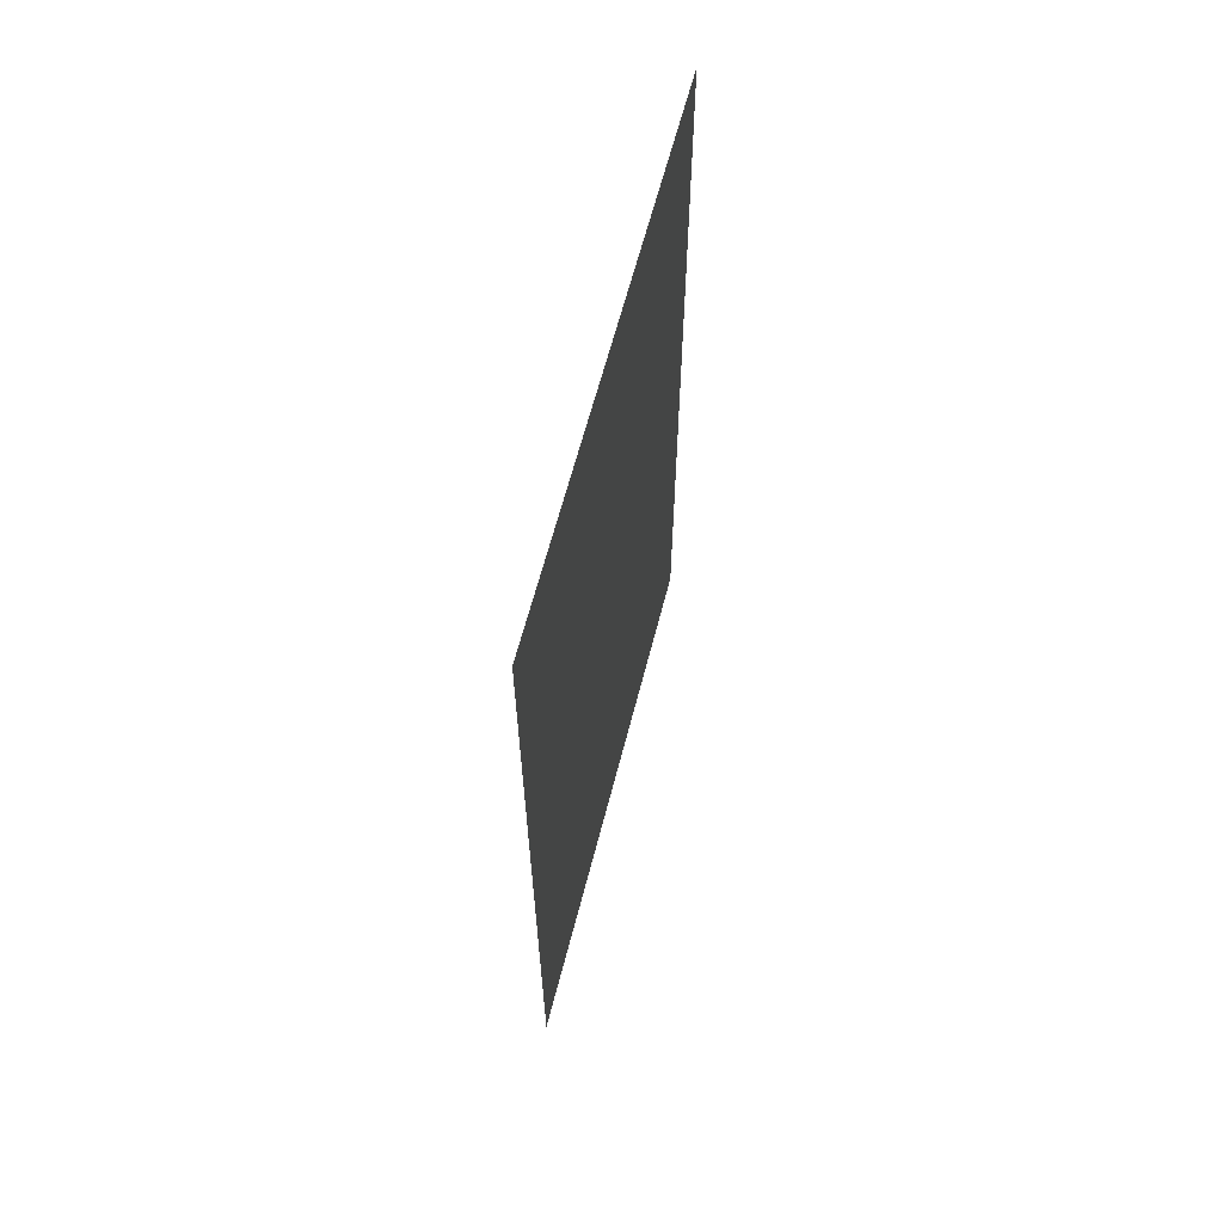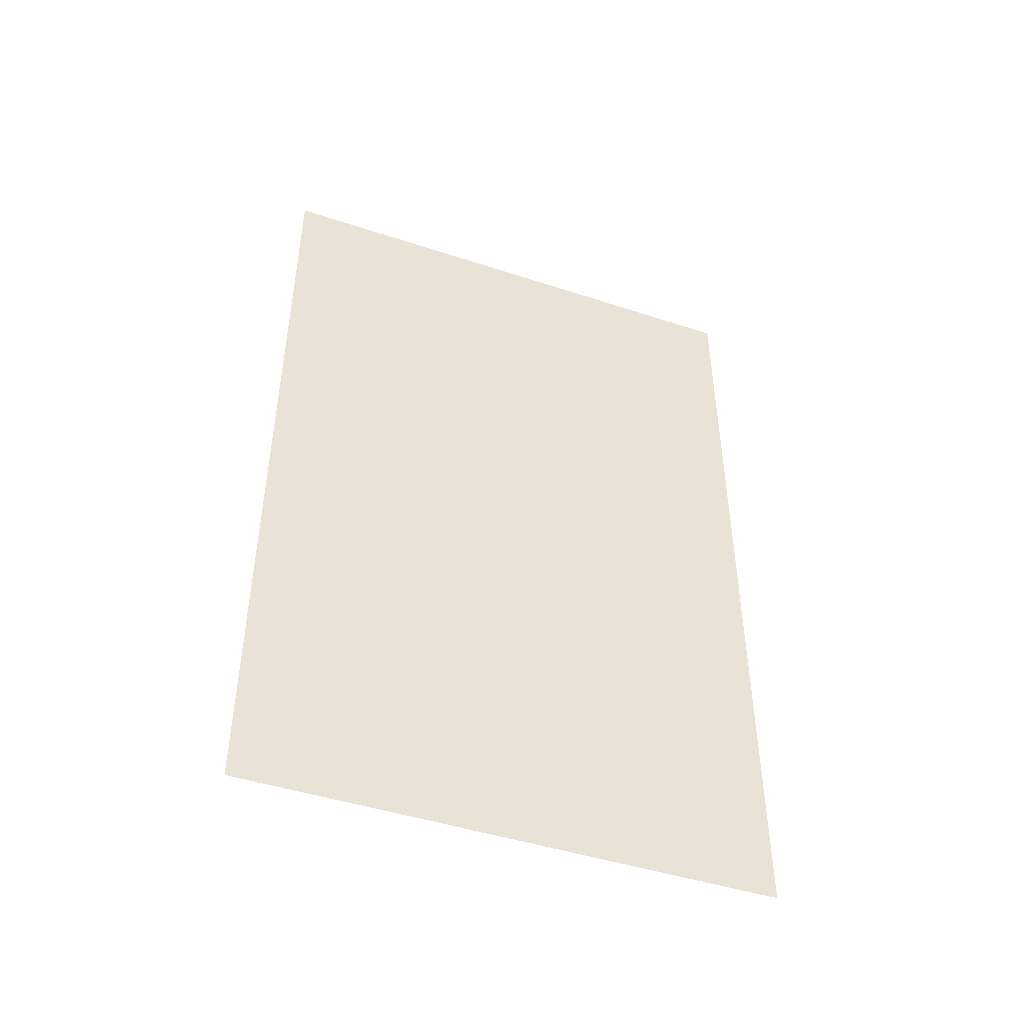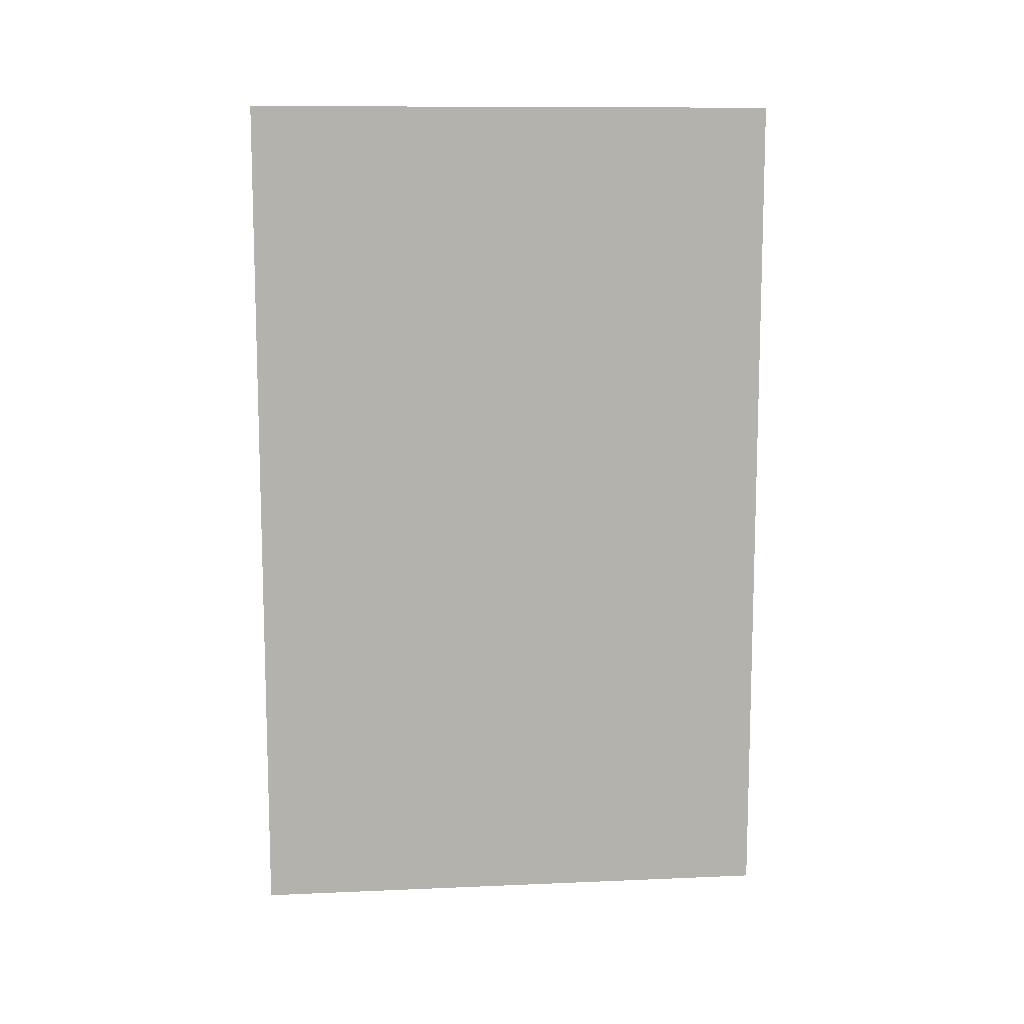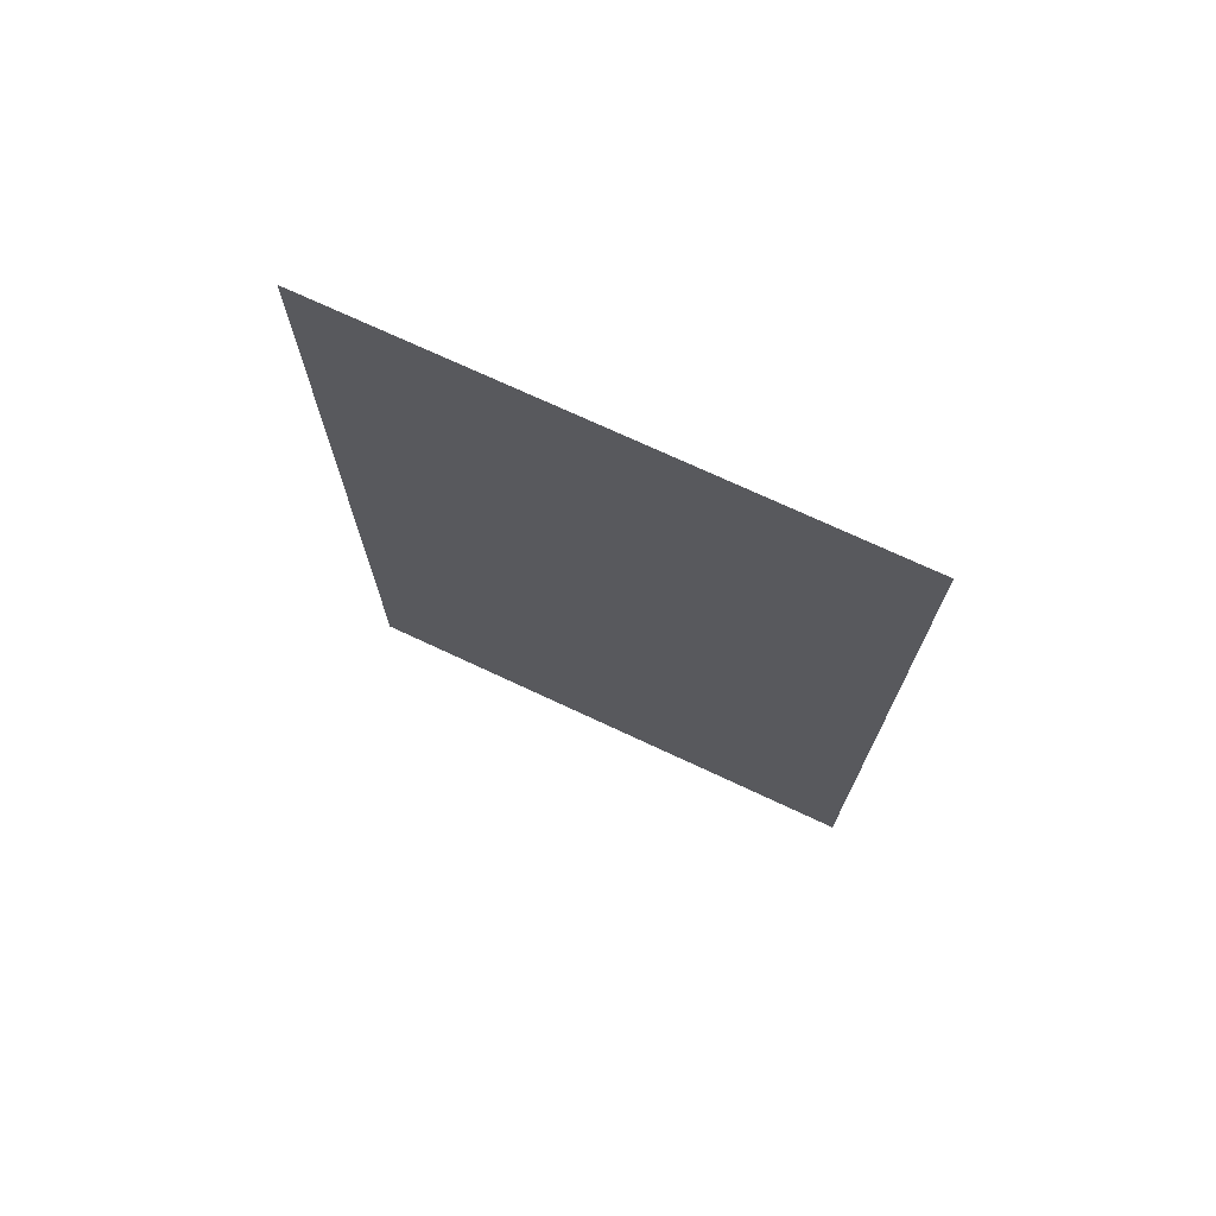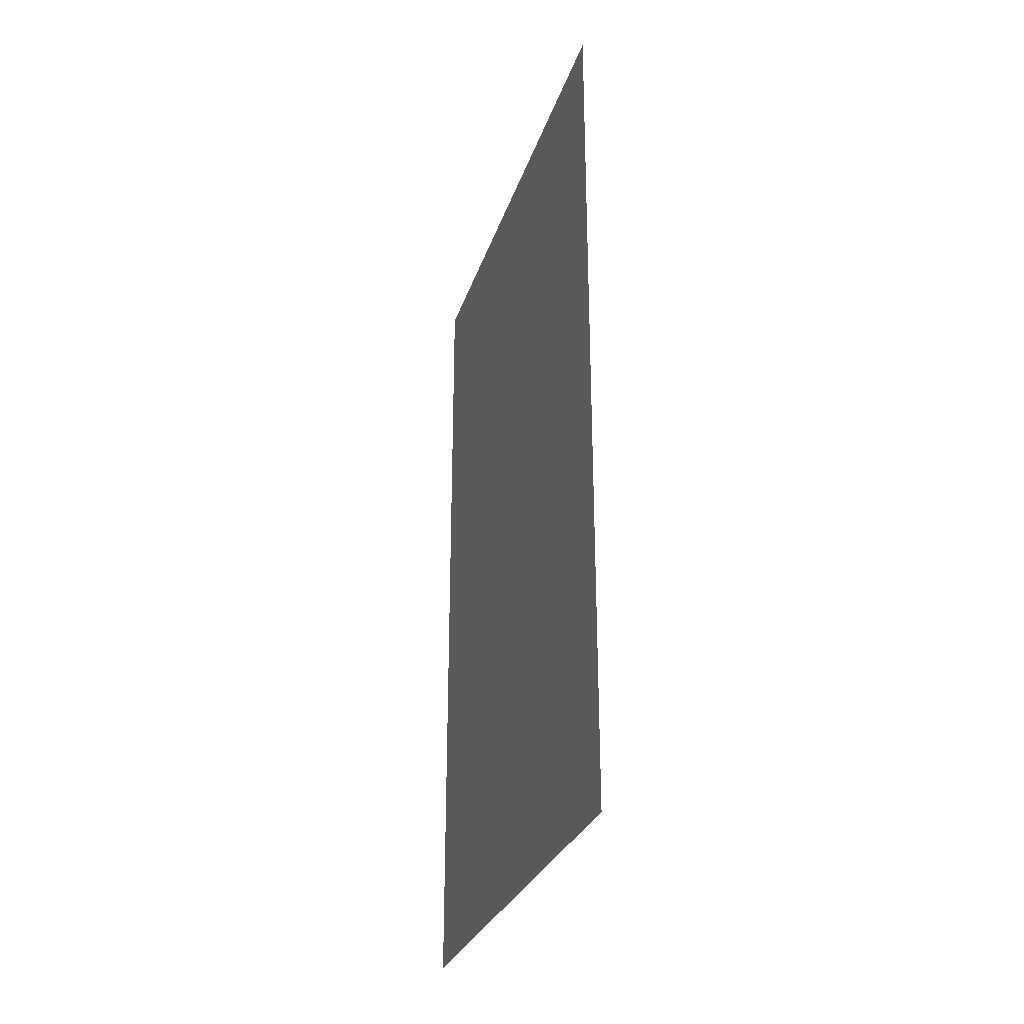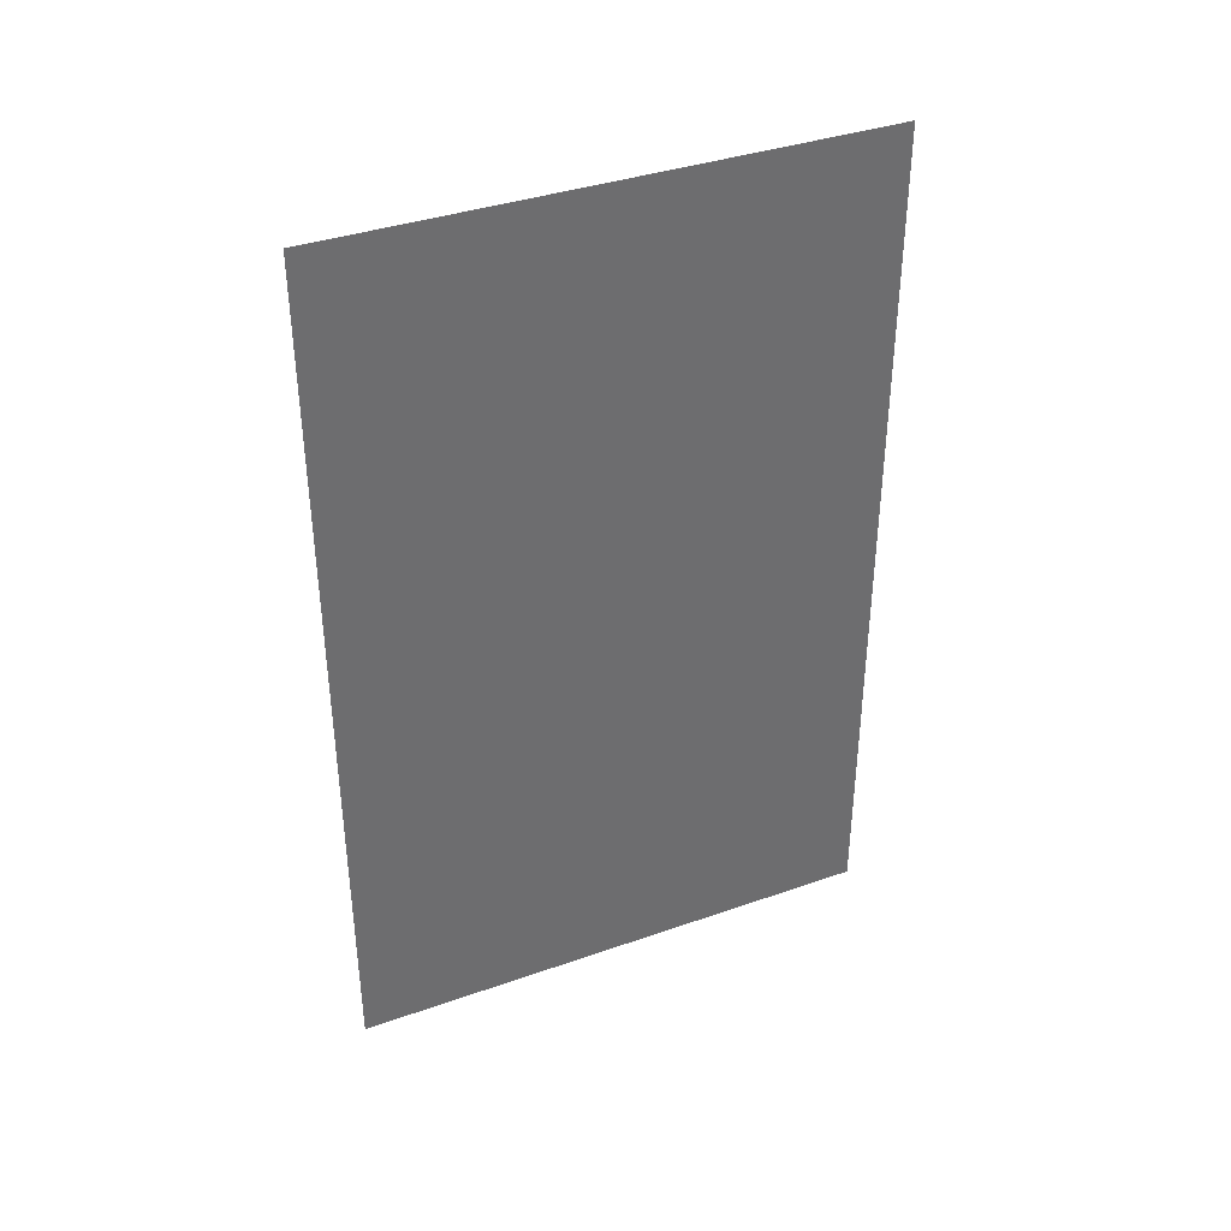
<metadata>
{"format":"obj","ext":"obj","renderer":"f3d","projection":"perspective","resolution":1024,"background":"white","views":[{"elev":62.9,"azim":14.4,"up":"+Z"},{"elev":-45.8,"azim":69.3,"up":"+Z"},{"elev":10.8,"azim":-96.1,"up":"+Z"},{"elev":72.4,"azim":-64.9,"up":"+Z"},{"elev":-28.5,"azim":163.7,"up":"+Z"},{"elev":37.7,"azim":65.9,"up":"+Z"}]}
</metadata>
<code>
v -1.881 2.194 2.326
v -1.881 2.194 3.431
v -1.881 1.499 3.431
v -1.881 1.499 2.326
f 1 2 3
f 1 3 4

</code>
